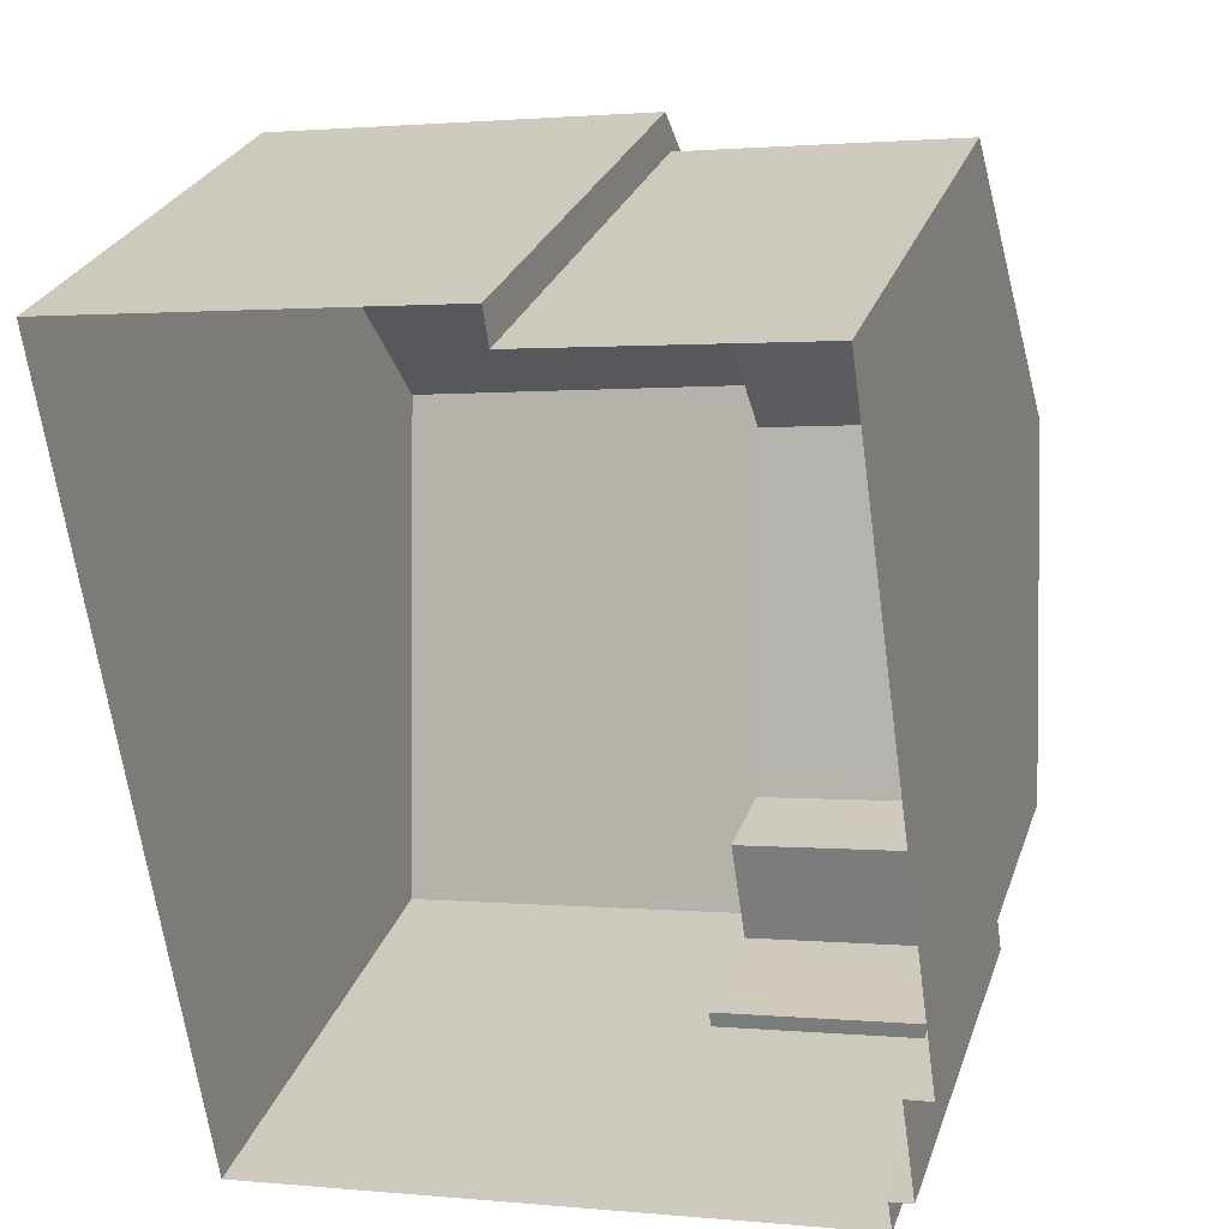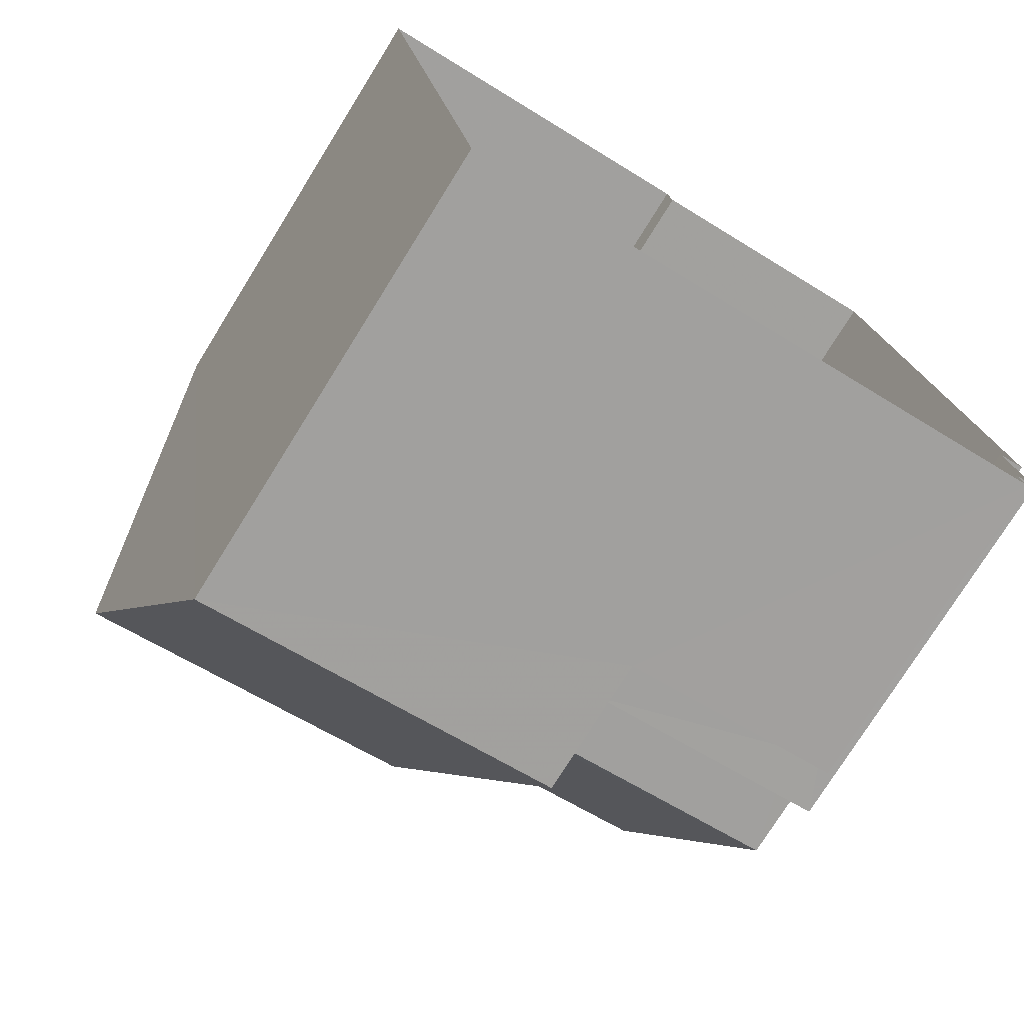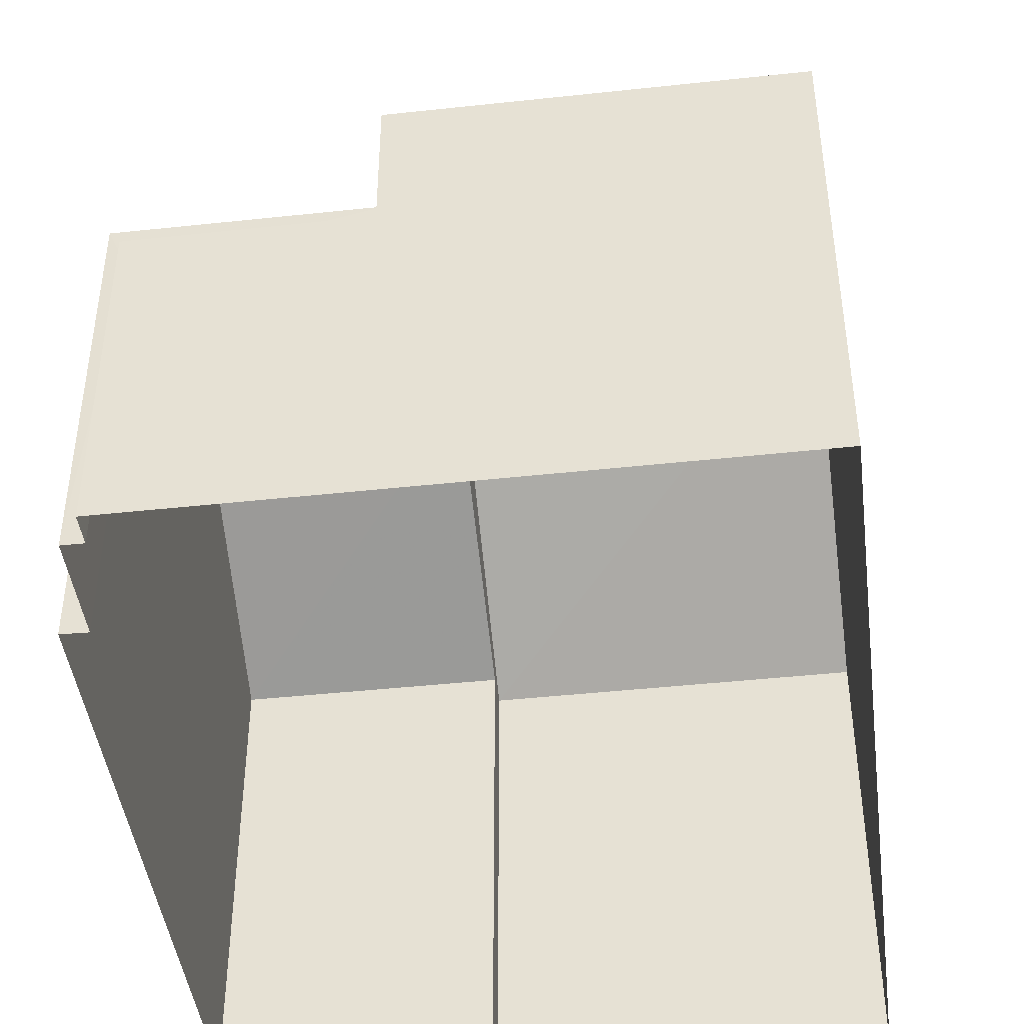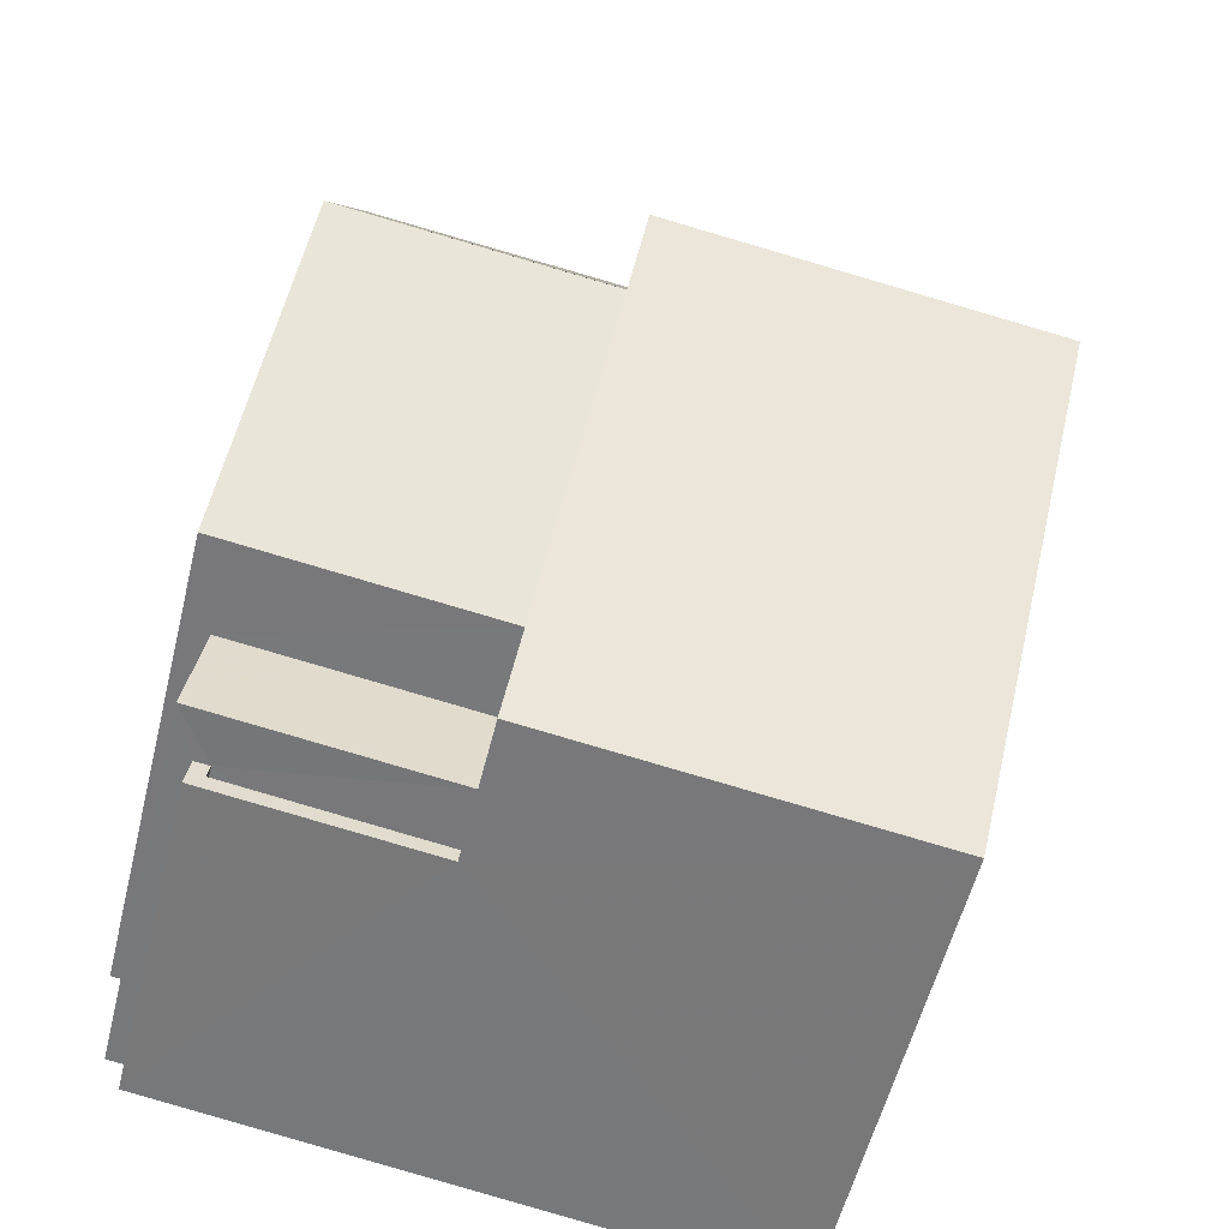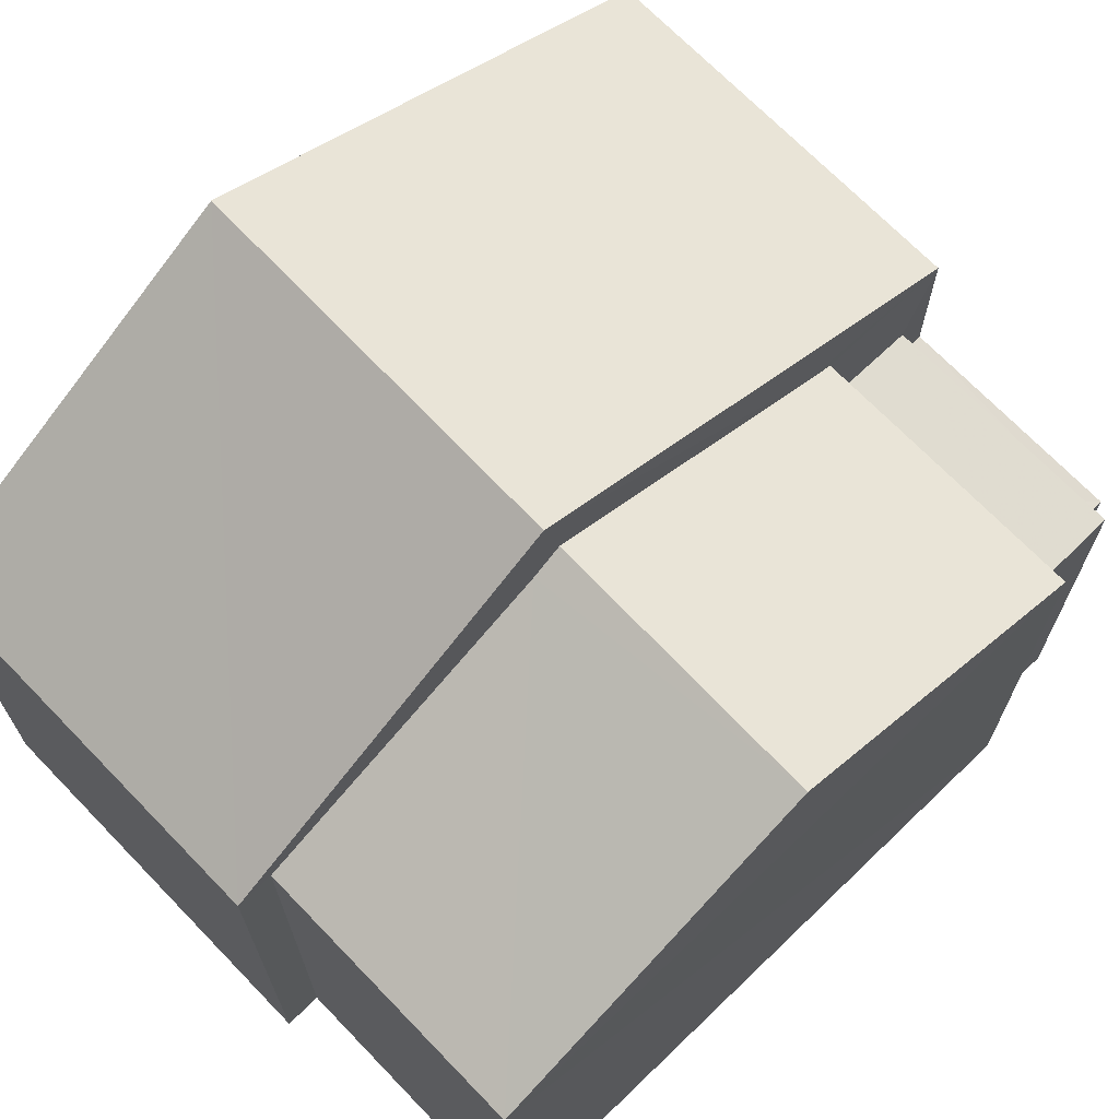
<metadata>
{"format":"obj","ext":"obj","renderer":"f3d","projection":"perspective","resolution":1024,"background":"white","views":[{"elev":27.5,"azim":-162.8,"up":"+Y"},{"elev":-75.8,"azim":148.1,"up":"+Y"},{"elev":-44.4,"azim":-1.0,"up":"+Z"},{"elev":-56.7,"azim":-13.9,"up":"+Y"},{"elev":69.7,"azim":-142.2,"up":"+Z"}]}
</metadata>
<code>
v -8.892e+04 -1.005e+05 2.699
v -8.891e+04 -1.005e+05 2.699
v -8.892e+04 -1.005e+05 2.701
v -8.892e+04 -1.005e+05 2.701
v -8.892e+04 -1.005e+05 2.701
v -8.892e+04 -1.005e+05 2.699
v -8.892e+04 -1.005e+05 2.701
v -8.892e+04 -1.005e+05 2.7
v -8.892e+04 -1.005e+05 2.699
v -8.892e+04 -1.005e+05 2.7
v -8.892e+04 -1.005e+05 6.048
v -8.892e+04 -1.005e+05 6.049
v -8.892e+04 -1.005e+05 6.049
v -8.892e+04 -1.005e+05 6.049
v -8.892e+04 -1.005e+05 8.901
v -8.892e+04 -1.005e+05 11.78
v -8.891e+04 -1.005e+05 11.78
v -8.892e+04 -1.005e+05 10.73
v -8.892e+04 -1.005e+05 10.92
v -8.892e+04 -1.005e+05 10.92
v -8.892e+04 -1.005e+05 8.902
v -8.892e+04 -1.005e+05 9.088
v -8.892e+04 -1.005e+05 8.904
v -8.892e+04 -1.005e+05 7.708
v -8.892e+04 -1.005e+05 7.709
v -8.892e+04 -1.005e+05 7.708
v -8.892e+04 -1.005e+05 7.708
v -8.892e+04 -1.005e+05 8.903
v -8.892e+04 -1.005e+05 8.903
v -8.892e+04 -1.005e+05 8.904
v -8.892e+04 -1.005e+05 8.902
v -8.892e+04 -1.005e+05 7.049
v -8.892e+04 -1.005e+05 7.049
v -8.892e+04 -1.005e+05 7.049
v -8.892e+04 -1.005e+05 7.049
v -8.892e+04 -1.005e+05 7.049
v -8.892e+04 -1.005e+05 7.049
v -8.891e+04 -1.005e+05 8.901
f 1 2 3
f 3 4 5
f 1 6 2
f 7 8 5
f 8 9 1
f 10 9 8
f 8 1 3
f 8 3 5
f 11 12 13
f 11 14 12
f 15 16 17
f 18 19 20
f 18 21 19
f 20 19 22
f 23 17 16
f 24 25 26
f 27 24 26
f 22 28 29
f 22 19 28
f 30 23 16
f 18 31 21
f 32 33 34
f 34 33 35
f 32 36 33
f 35 33 37
f 38 15 17
f 14 33 12
f 14 37 33
f 13 12 33
f 36 13 33
f 29 27 26
f 26 11 36
f 11 13 36
f 29 26 30
f 30 26 32
f 26 36 32
f 38 3 2
f 38 23 3
f 10 8 24
f 10 24 28
f 24 29 28
f 24 27 29
f 35 4 34
f 35 5 4
f 31 15 6
f 1 31 6
f 17 23 38
f 21 9 10
f 28 21 10
f 1 9 21
f 31 1 21
f 38 2 6
f 15 38 6
f 19 21 28
f 29 30 22
f 30 16 22
f 16 15 31
f 18 16 31
f 22 16 20
f 20 16 18
f 24 7 25
f 24 8 7
f 14 11 37
f 5 35 7
f 11 26 37
f 7 35 25
f 37 26 25
f 35 37 25
f 34 4 32
f 4 3 32
f 32 23 30
f 32 3 23

</code>
